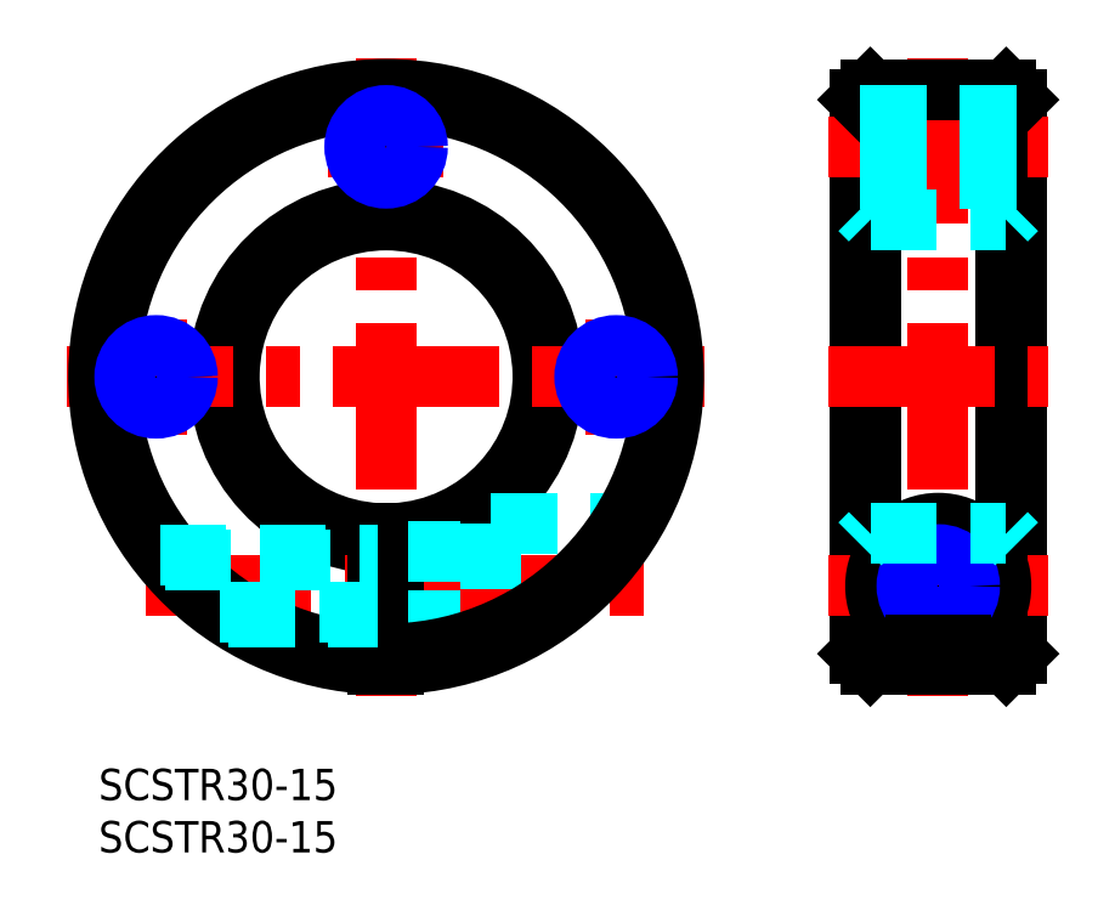
<metadata>
{"format":"dxf","ext":"dxf","renderer":"ezdxf+matplotlib","layout":"modelspace","background":"white","min_lineweight":24,"dpi":150}
</metadata>
<code>
0
SECTION
2
ENTITIES
0
LINE
8
MSM_CENTER
10
27.5
20
67.99
30
0
11
27.5
21
6.99
31
0
0
LINE
8
MSM_CENTER
10
49.5
20
43
30
0
11
49.5
21
31.98
31
0
0
LINE
8
MSM_CENTER
10
5.5
20
31.98
30
0
11
5.5
21
43
31
0
0
ARC
8
MSM_CONTINUOUS
10
27.5
20
37.49
30
0
40
16
50
272.7
51
267.3
0
ARC
8
MSM_CONTINUOUS
10
27.5
20
37.49
30
0
40
15
50
272.9
51
267.1
0
LINE
8
MSM_CENTER
10
4.473
20
17.49
30
0
11
52.91
21
17.49
31
0
0
LINE
8
MSM_DASHED
10
37.5
20
23.49
30
0
11
51.17
21
23.49
31
0
0
LINE
8
MSM_DASHED
10
37.5
20
23.49
30
0
11
37.5
21
11.87
31
0
0
LINE
8
MSM_CONTINUOUS
10
28.25
20
22.51
30
0
11
28.25
21
10
31
0
0
LINE
8
MSM_DASHED
10
28.25
20
14.19
30
0
11
37.5
21
14.19
31
0
0
LINE
8
MSM_DASHED
10
28.25
20
20.79
30
0
11
37.5
21
20.79
31
0
0
LINE
8
MSM_CENTER
10
-3
20
37.49
30
0
11
58
21
37.49
31
0
0
LINE
8
MSM_CENTER
10
21.99
20
59.49
30
0
11
33.01
21
59.49
31
0
0
LINE
8
MSM_CENTER
10
80.32
20
67.99
30
0
11
80.32
21
6.99
31
0
0
LINE
8
MSM_CONTINUOUS
10
86.82
20
64.99
30
0
11
86.82
21
10
31
0
0
LINE
8
MSM_CONTINUOUS
10
73.82
20
64.99
30
0
11
73.82
21
10
31
0
0
LINE
8
MSM_CONTINUOUS
10
87.82
20
63.99
30
0
11
87.82
21
11
31
0
0
LINE
8
MSM_CONTINUOUS
10
72.82
20
63.99
30
0
11
72.82
21
11
31
0
0
LINE
8
MSM_CENTER
10
69.82
20
17.49
30
0
11
90.82
21
17.49
31
0
0
ARC
8
MSM_CONTINUOUS
10
80.32
20
17.49
30
0
40
6
50
290.6
51
249.4
0
CIRCLE
8
MSM_CONTINUOUS
10
80.32
20
17.49
30
0
40
3.3
0
LINE
8
MSM_CENTER
10
69.82
20
59.49
30
0
11
90.82
21
59.49
31
0
0
LINE
8
MSM_CENTER
10
69.82
20
37.49
30
0
11
90.82
21
37.49
31
0
0
LINE
8
MSM_CONTINUOUS
10
73.82
20
64.99
30
0
11
86.82
21
64.99
31
0
0
ARC
8
MSM_CONTINUOUS
10
27.5
20
37.49
30
0
40
26.5
50
271.6
51
268.4
0
ARC
8
MSM_CONTINUOUS
10
27.5
20
37.49
30
0
40
27.5
50
271.6
51
268.4
0
LINE
8
MSM_CONTINUOUS
10
26.75
20
22.51
30
0
11
26.75
21
10
31
0
0
INSERT
8
MSM_CONTINUOUS
2
*U3
10
0
20
0
30
0
0
INSERT
8
MSM_CONTINUOUS
2
*U4
10
0
20
0
30
0
0
LINE
8
MSM_DASHED
10
5.884
20
20.49
30
0
11
26.75
21
20.49
31
0
0
LINE
8
MSM_DASHED
10
6.321
20
19.95
30
0
11
26.75
21
19.95
31
0
0
LINE
8
MSM_DASHED
10
11.63
20
15.03
30
0
11
26.75
21
15.03
31
0
0
LINE
8
MSM_DASHED
10
12.43
20
14.49
30
0
11
26.75
21
14.49
31
0
0
CIRCLE
8
MSM_CONTINUOUS
10
80.32
20
17.49
30
0
40
2.458
0
CIRCLE
8
MSM_NARROW
10
80.32
20
17.49
30
0
40
3
0
LINE
8
MSM_CONTINUOUS
10
73.82
20
64.99
30
0
11
72.82
21
63.99
31
0
0
LINE
8
MSM_CONTINUOUS
10
86.82
20
64.99
30
0
11
87.82
21
63.99
31
0
0
LINE
8
MSM_DASHED
10
72.82
20
21.51
30
0
11
73.82
21
22.51
31
0
0
LINE
8
MSM_DASHED
10
73.82
20
22.51
30
0
11
86.82
21
22.51
31
0
0
LINE
8
MSM_DASHED
10
86.82
20
22.51
30
0
11
87.82
21
21.51
31
0
0
LINE
8
MSM_DASHED
10
72.82
20
53.49
30
0
11
73.82
21
52.49
31
0
0
LINE
8
MSM_DASHED
10
73.82
20
52.49
30
0
11
86.82
21
52.49
31
0
0
LINE
8
MSM_DASHED
10
86.82
20
52.49
30
0
11
87.82
21
53.49
31
0
0
LINE
8
MSM_CONTINUOUS
10
82.43
20
11.87
30
0
11
78.21
21
11.87
31
0
0
CIRCLE
8
MSM_CONTINUOUS
10
27.5
20
59.49
30
0
40
2.458
0
CIRCLE
8
MSM_NARROW
10
27.5
20
59.49
30
0
40
3
0
CIRCLE
8
MSM_CONTINUOUS
10
5.5
20
37.49
30
0
40
2.458
0
CIRCLE
8
MSM_NARROW
10
5.5
20
37.49
30
0
40
3
0
CIRCLE
8
MSM_CONTINUOUS
10
49.5
20
37.49
30
0
40
2.458
0
CIRCLE
8
MSM_NARROW
10
49.5
20
37.49
30
0
40
3
0
LINE
8
MSM_DASHED
10
72.82
20
62.49
30
0
11
87.82
21
62.49
31
0
0
LINE
8
MSM_DASHED
10
72.82
20
61.95
30
0
11
87.82
21
61.95
31
0
0
LINE
8
MSM_DASHED
10
72.82
20
57.03
30
0
11
87.82
21
57.03
31
0
0
LINE
8
MSM_DASHED
10
72.82
20
56.49
30
0
11
87.82
21
56.49
31
0
0
LINE
8
MSM_CONTINUOUS
10
72.82
20
11
30
0
11
73.82
21
10
31
0
0
LINE
8
MSM_CONTINUOUS
10
73.82
20
10
30
0
11
86.82
21
10
31
0
0
LINE
8
MSM_CONTINUOUS
10
86.82
20
10
30
0
11
87.82
21
11
31
0
0
ENDSEC
0
EOF

</code>
